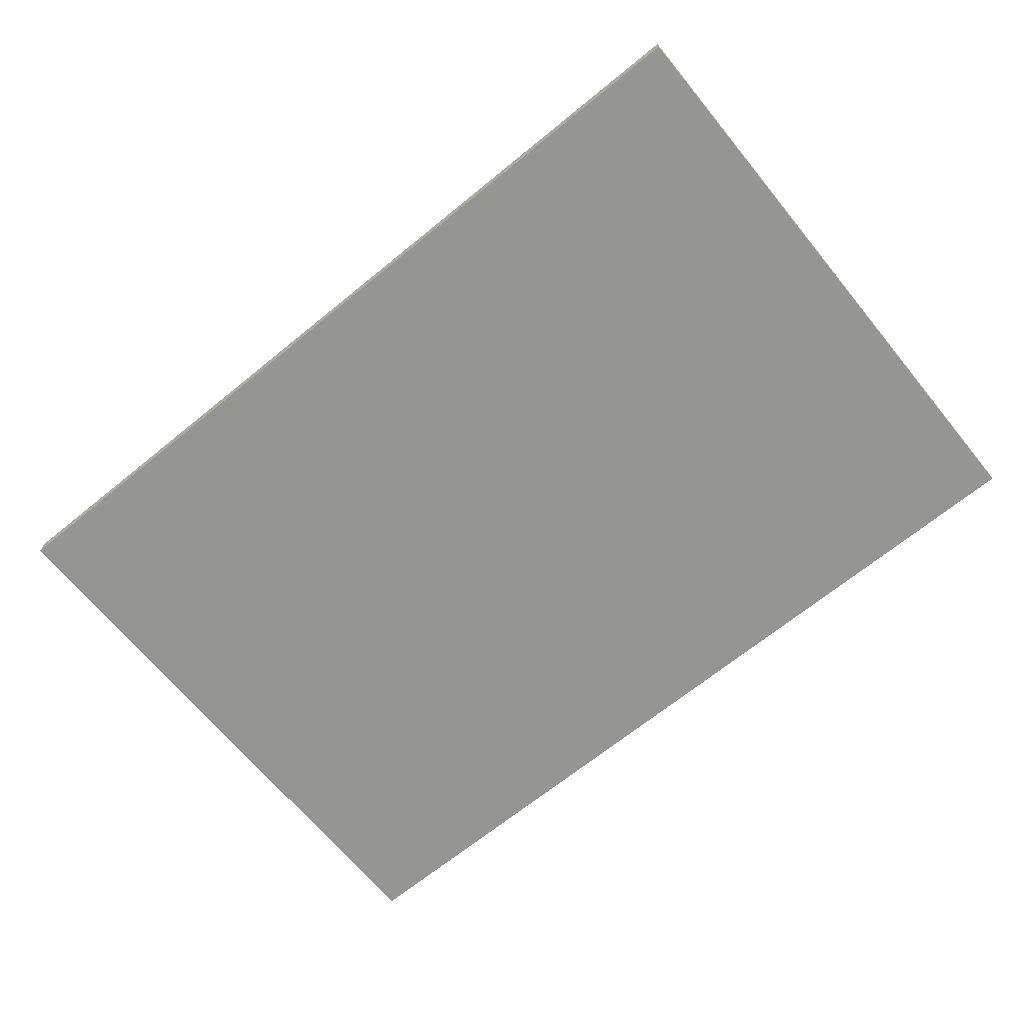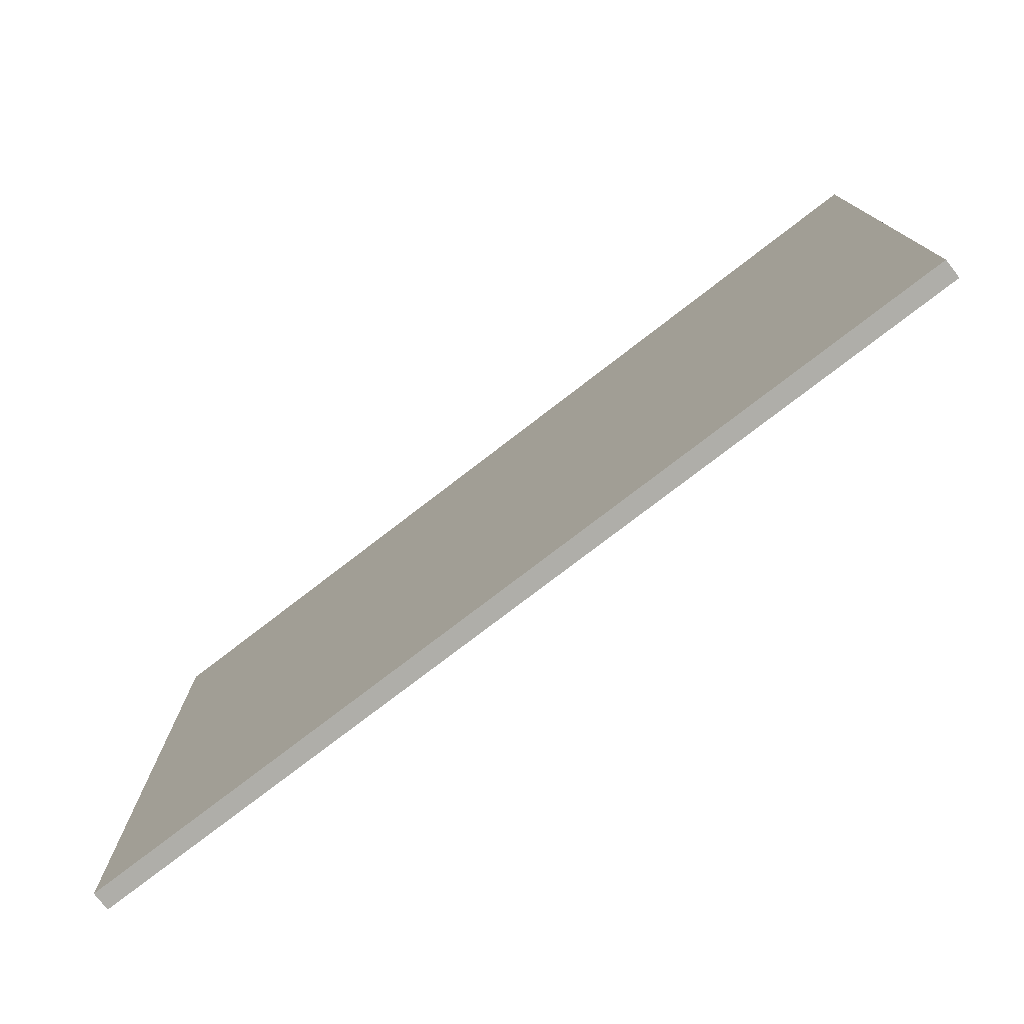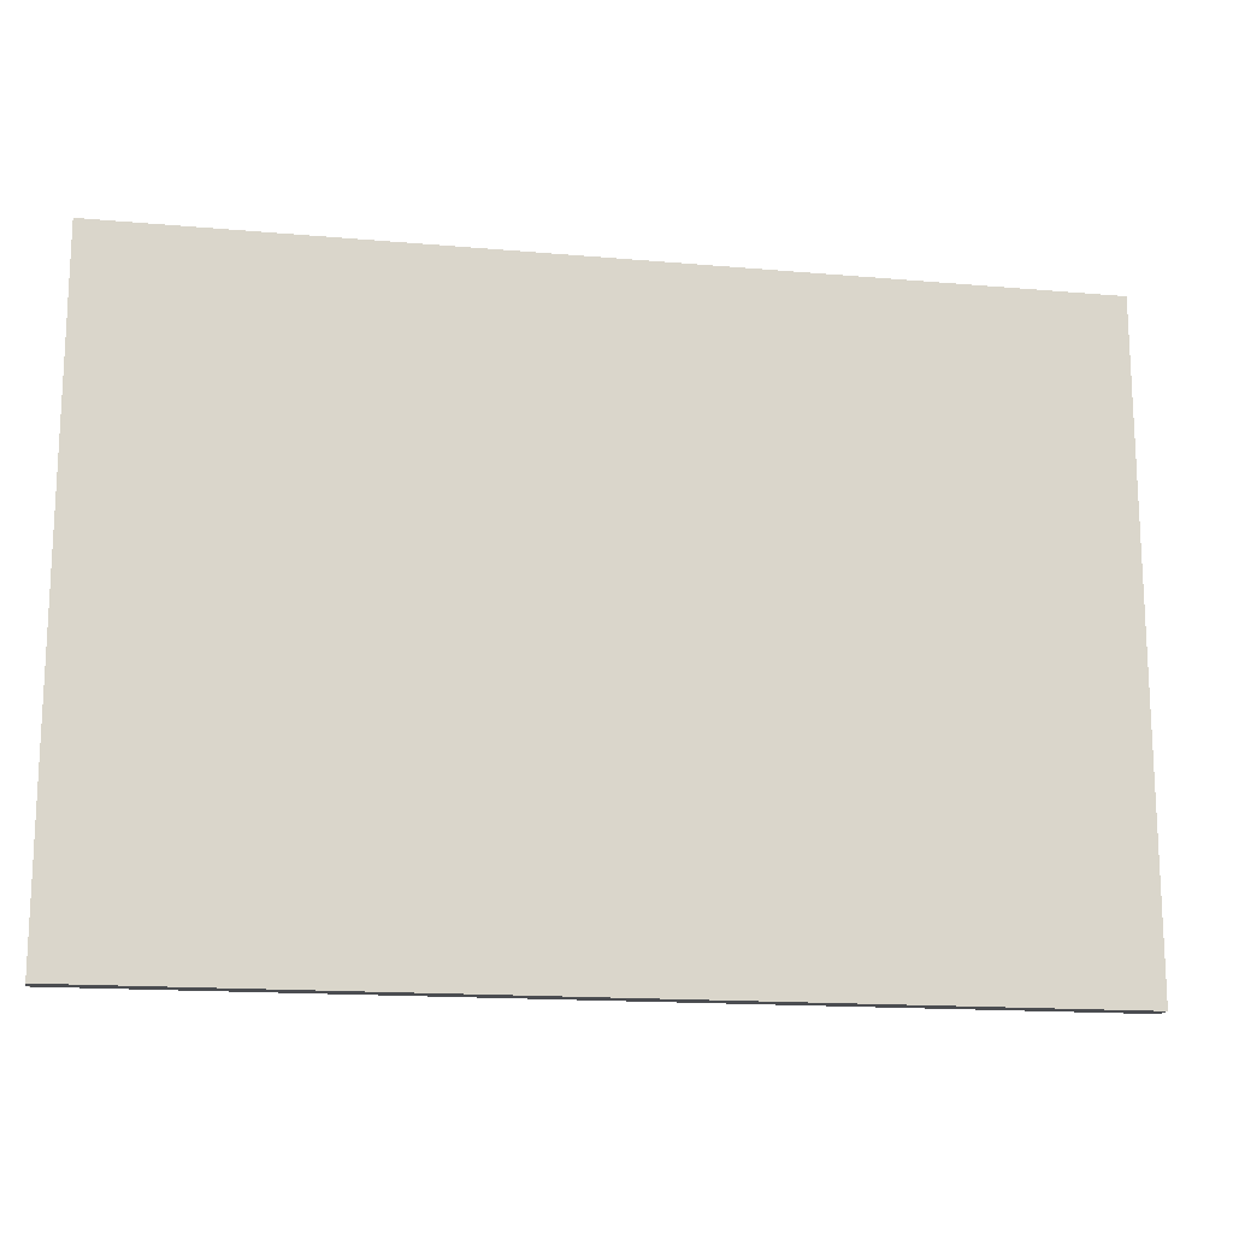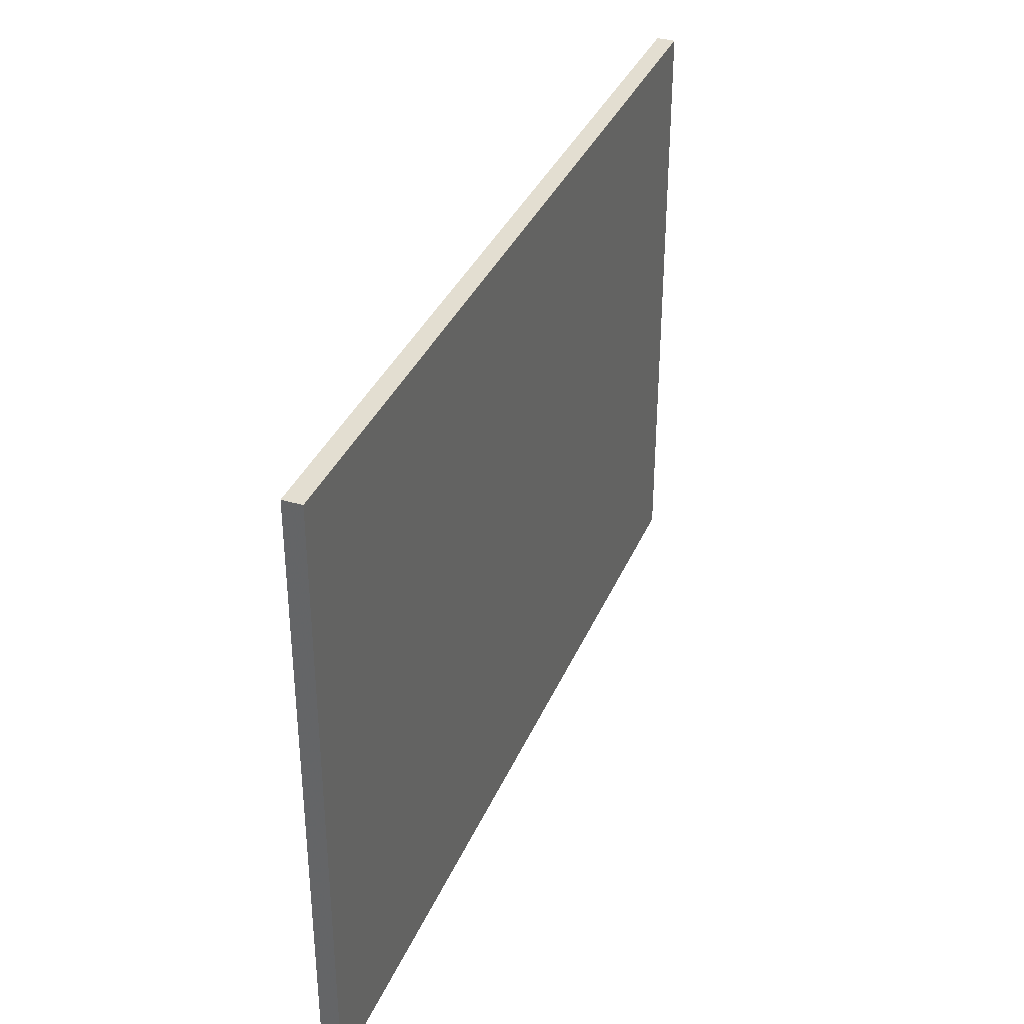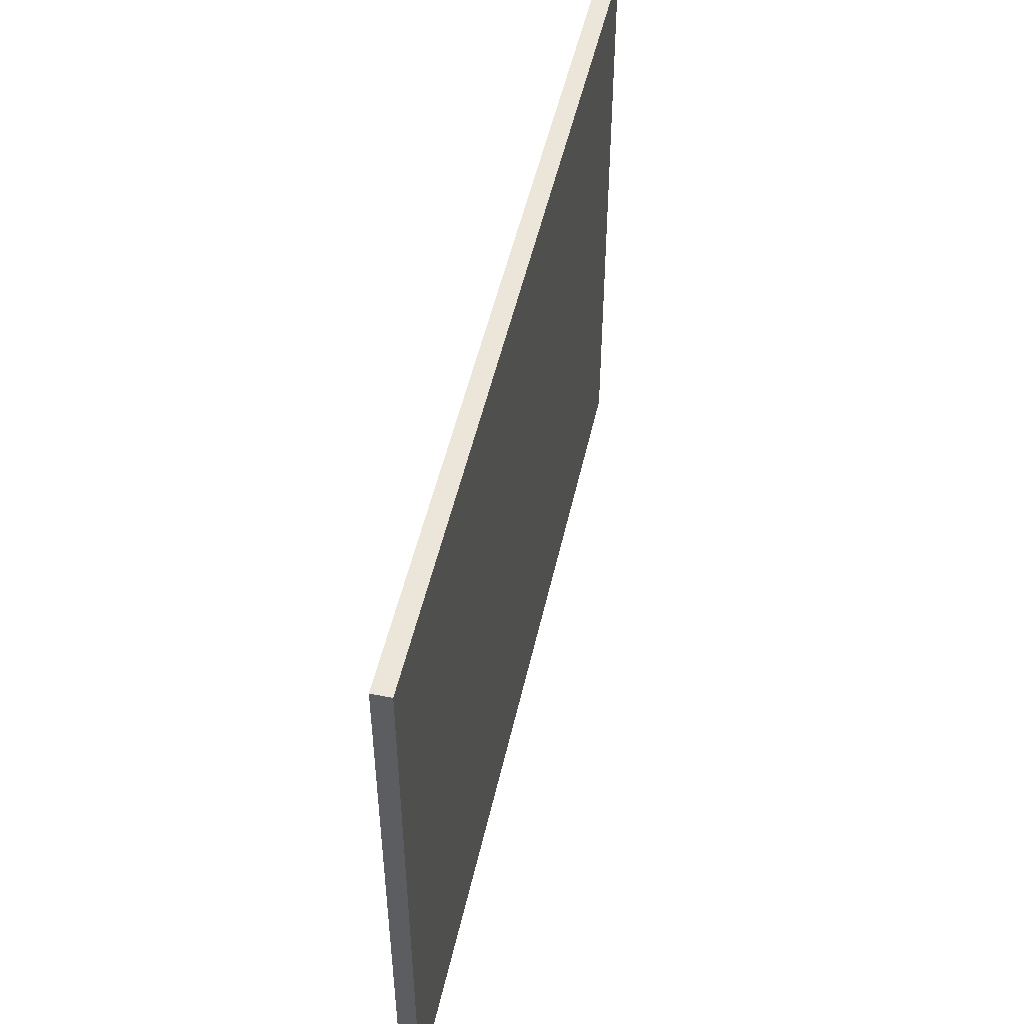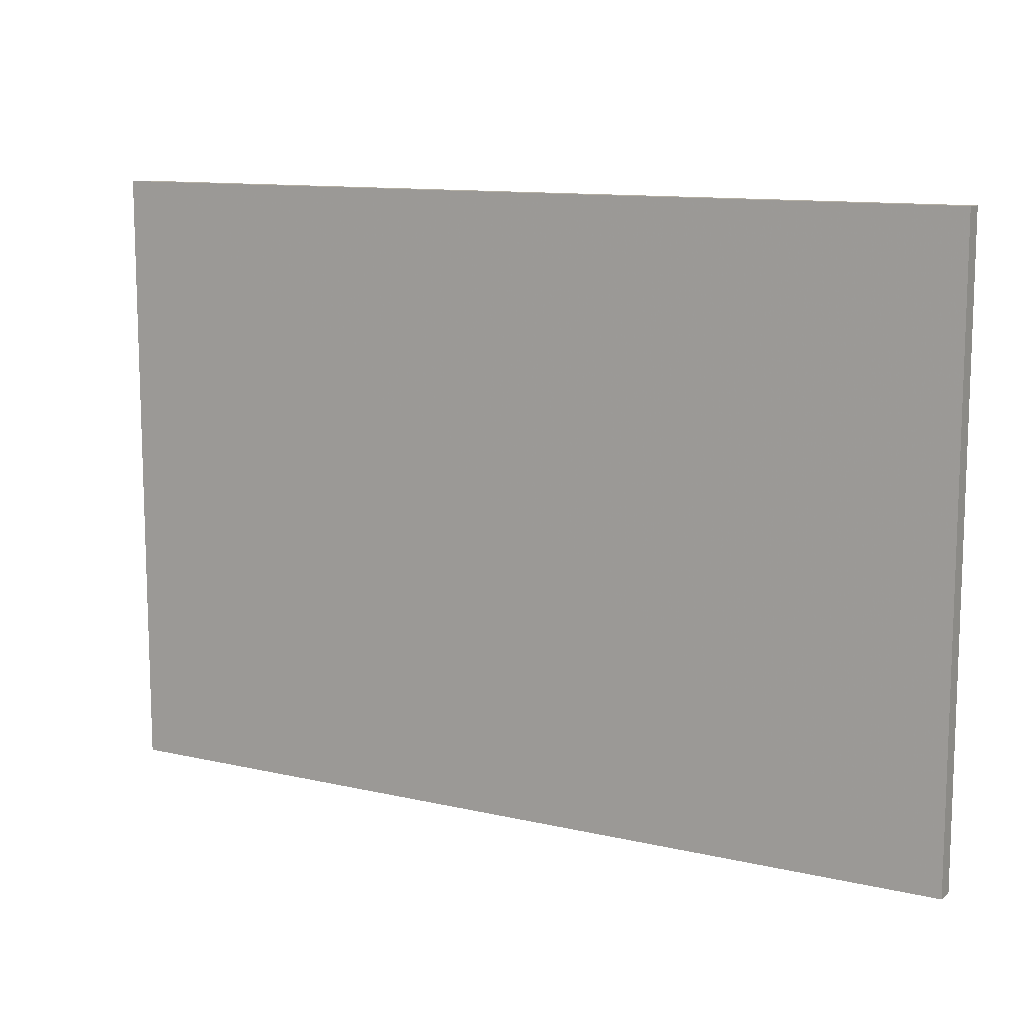
<metadata>
{"format":"obj","ext":"obj","renderer":"f3d","projection":"perspective","resolution":1024,"background":"white","views":[{"elev":-67.4,"azim":39.3,"up":"+Z"},{"elev":-76.8,"azim":-142.4,"up":"+Y"},{"elev":-15.9,"azim":-10.4,"up":"+Y"},{"elev":35.7,"azim":111.1,"up":"+Y"},{"elev":49.8,"azim":102.4,"up":"+Y"},{"elev":11.5,"azim":-150.6,"up":"+Y"}]}
</metadata>
<code>
o 9456
v 2235 1883 20.01
v 2235 1883 20.01
v 2235 1883 20.01
v 2235 1883 20
v 2235 1883 20
v 2235 1883 20
v 2235 1883 20.01
v 2235 1883 20.01
v 2235 1883 20.01
v 2235 1883 20
v 2235 1883 20.01
v 2235 1883 20
v 2235 1883 20
v 2235 1883 20
v 2235 1883 20
v 2235 1883 20
v 2235 1883 20.01
v 2235 1883 20
v 2235 1883 20.01
v 2235 1883 20
v 2235 1883 20
v 2235 1883 20.01
v 2235 1883 20
v 2235 1883 20
v 2235 1883 20.01
v 2235 1883 20.01
v 2235 1883 20
v 2235 1883 20.01
v 2235 1883 20.01
f 1 2 3
f 1 4 5
f 6 2 7
f 8 9 7
f 10 7 11
f 12 13 14
f 14 15 16
f 17 15 18
f 19 20 21
f 22 23 20
f 24 25 26
f 27 28 29

</code>
